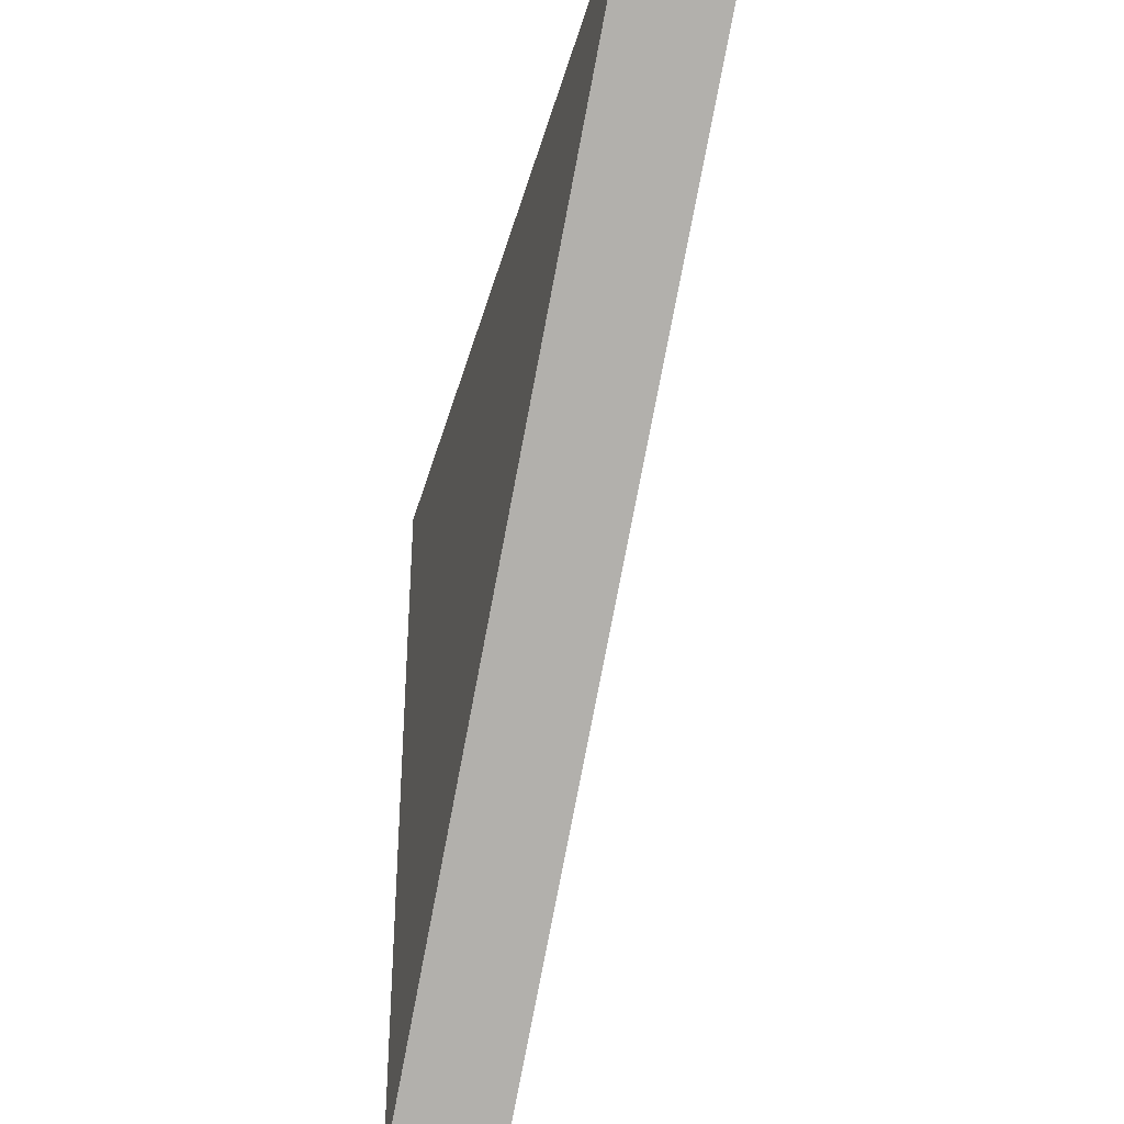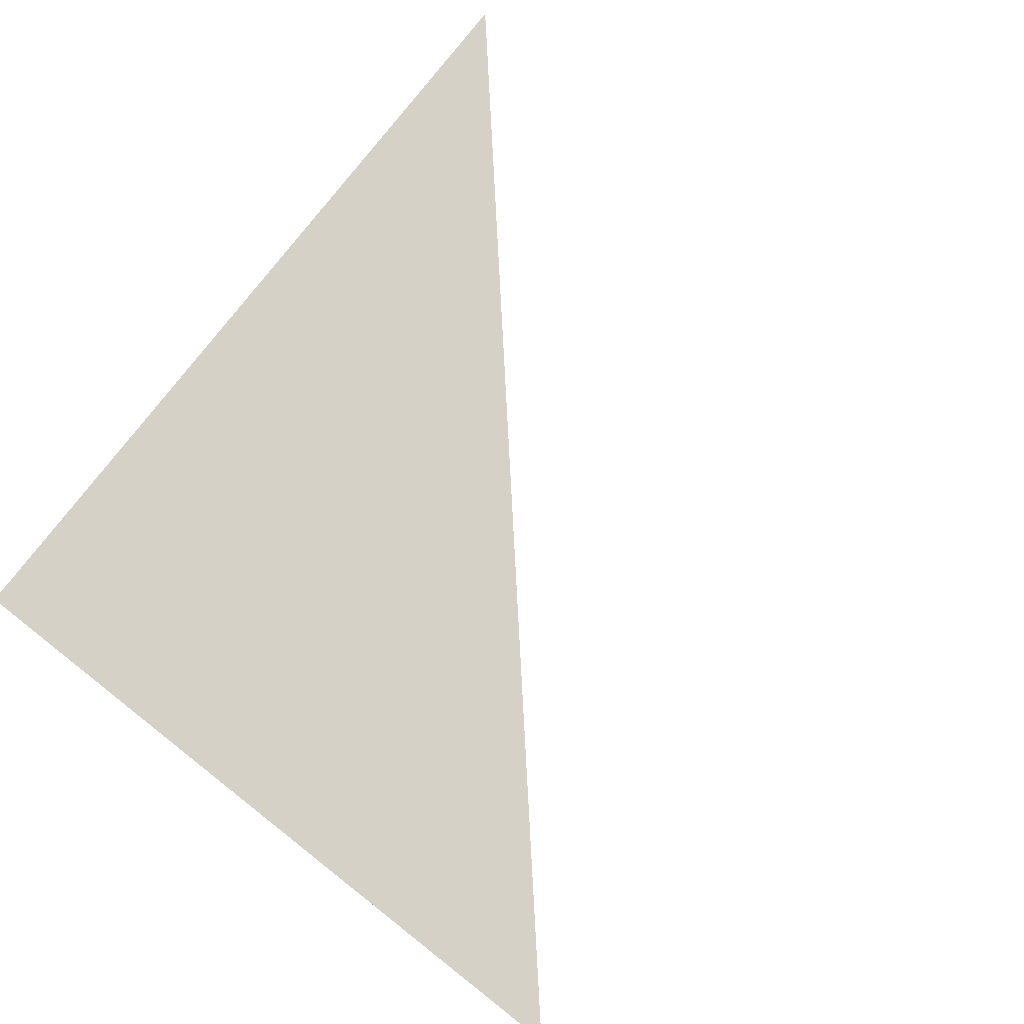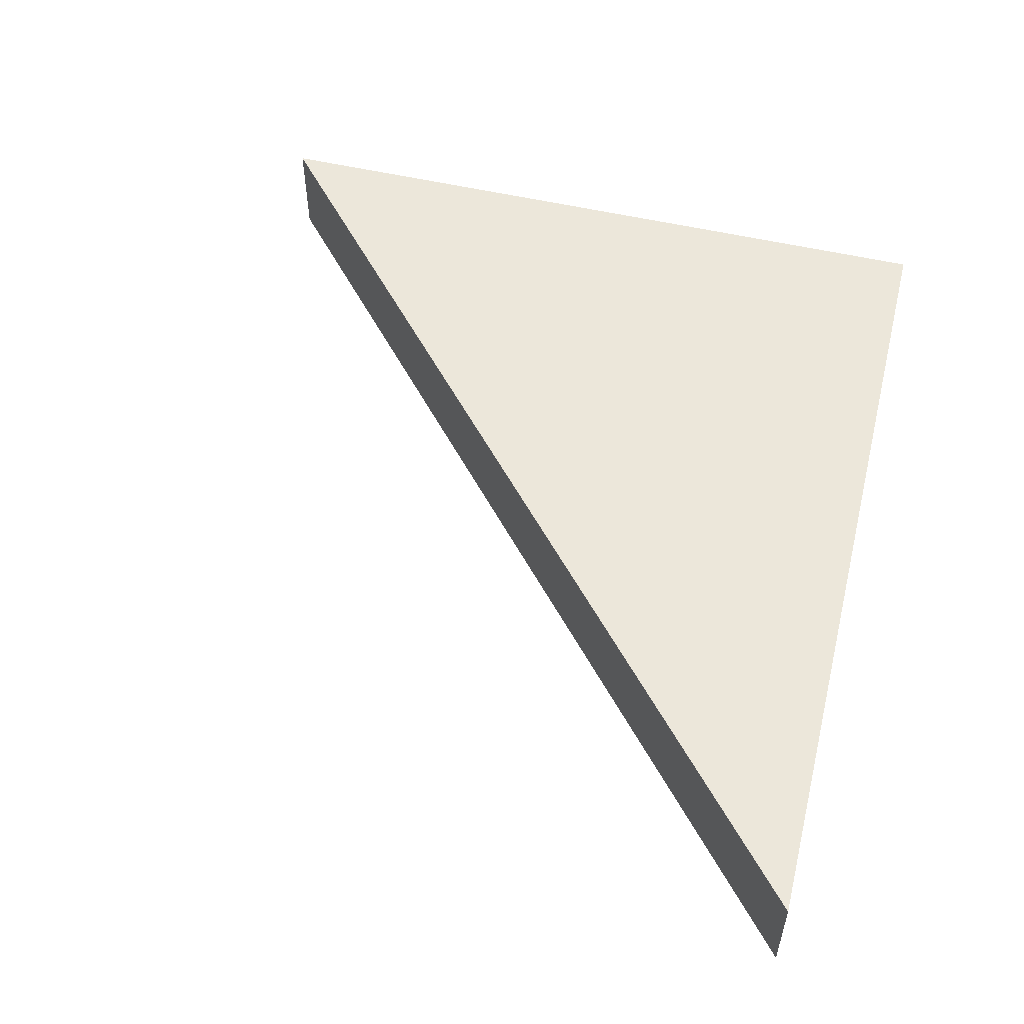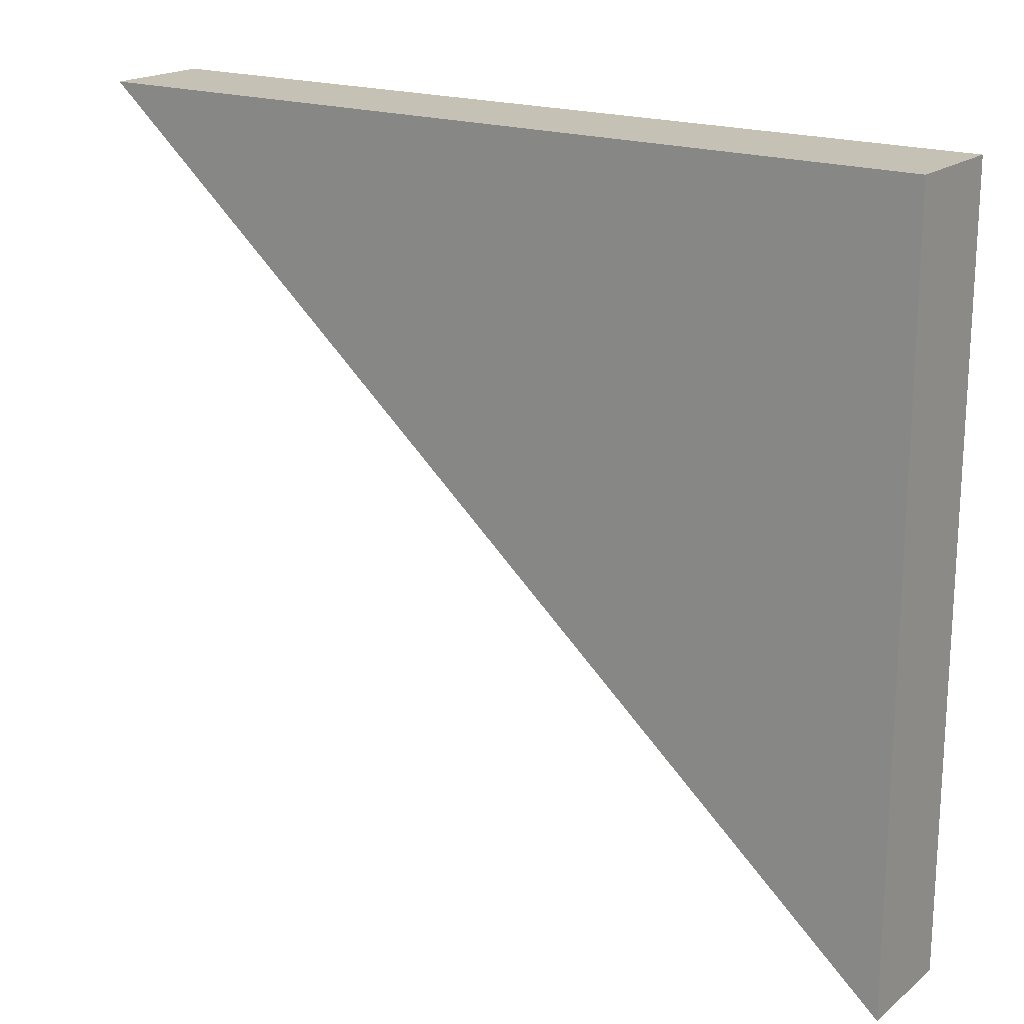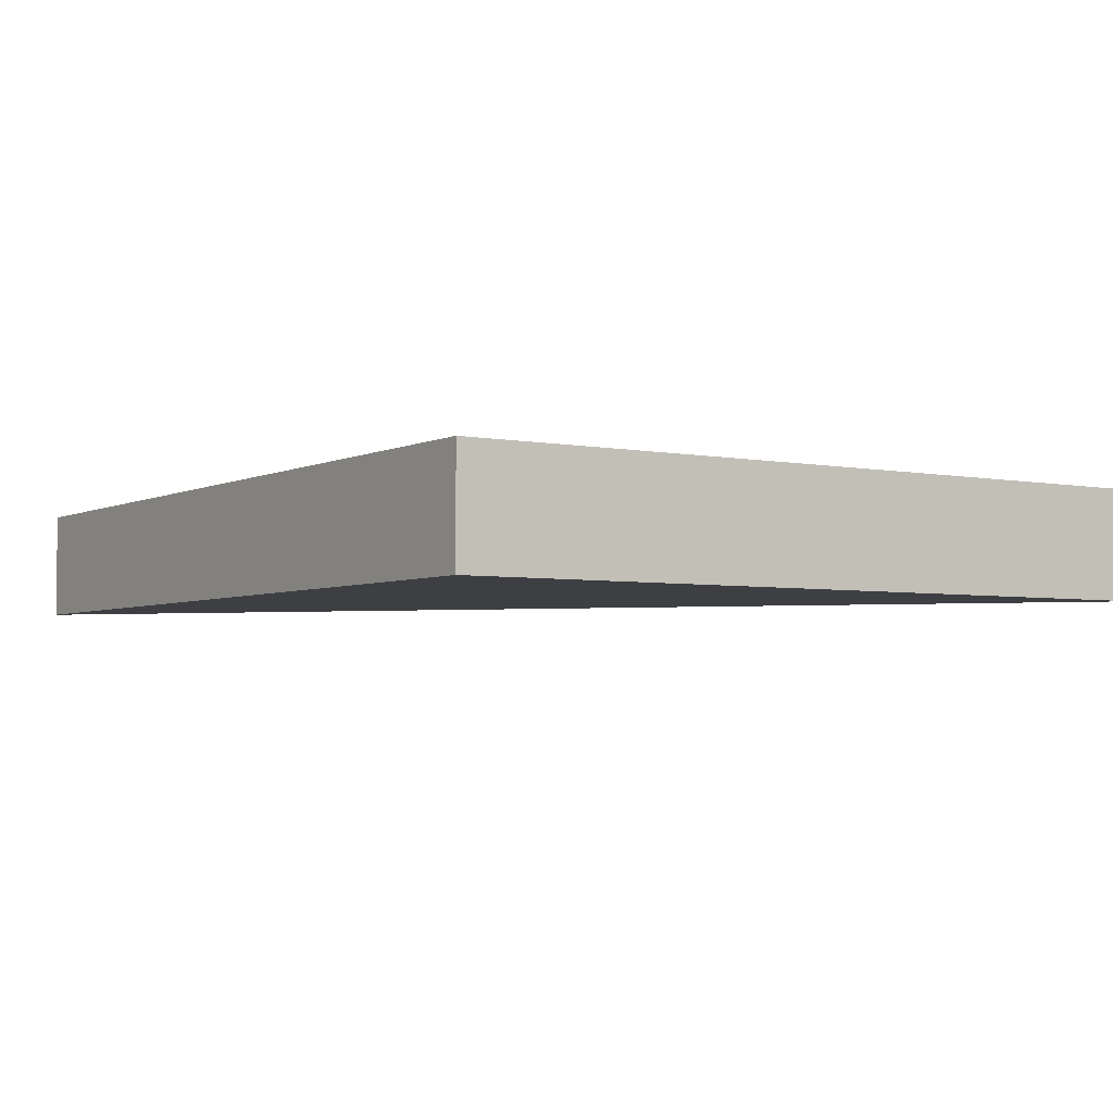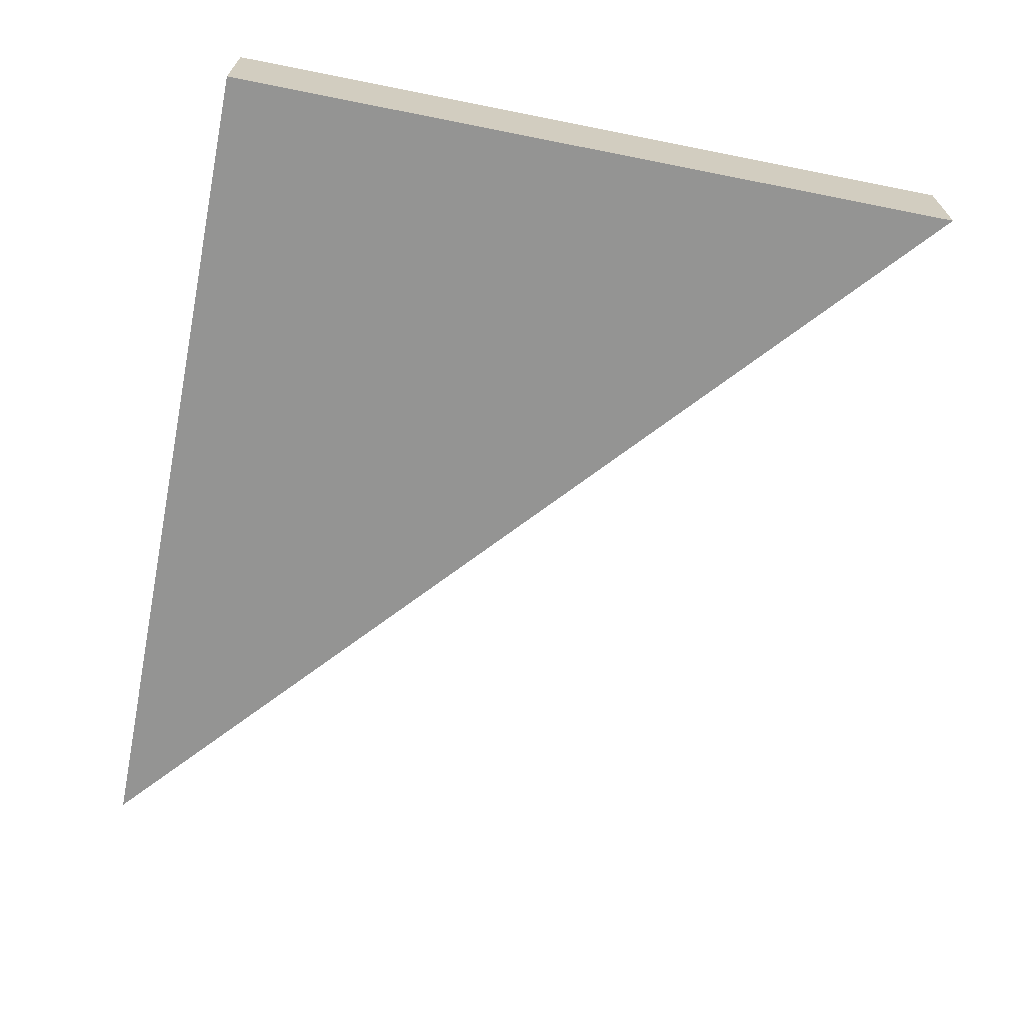
<metadata>
{"format":"obj","ext":"obj","renderer":"f3d","projection":"perspective","resolution":1024,"background":"white","views":[{"elev":-38.3,"azim":-104.6,"up":"+Z"},{"elev":79.7,"azim":128.1,"up":"+Y"},{"elev":54.0,"azim":-76.1,"up":"+Y"},{"elev":18.8,"azim":34.8,"up":"+Z"},{"elev":-4.0,"azim":56.6,"up":"+Y"},{"elev":-67.0,"azim":78.7,"up":"+Y"}]}
</metadata>
<code>
v  0 0 -3.5
v  0 0 3.5
v  0 -1 3.5
v  0 -1 -3.5
v  -8 0 3.5
v  -8 -1 3.5
g Box011
f 1 2 3
f 3 4 1
f 5 2 1
f 6 3 2
f 2 5 6
f 4 3 6
f 5 1 4
f 4 6 5

</code>
